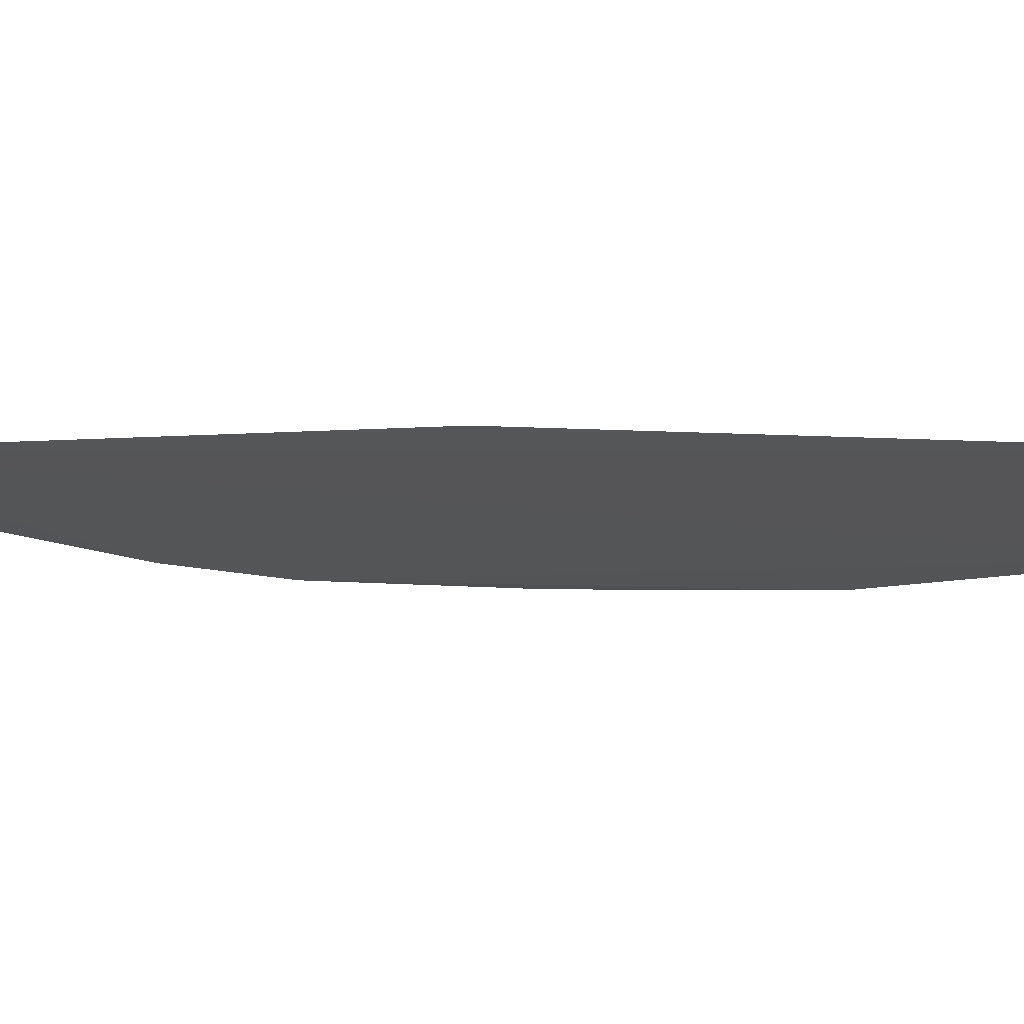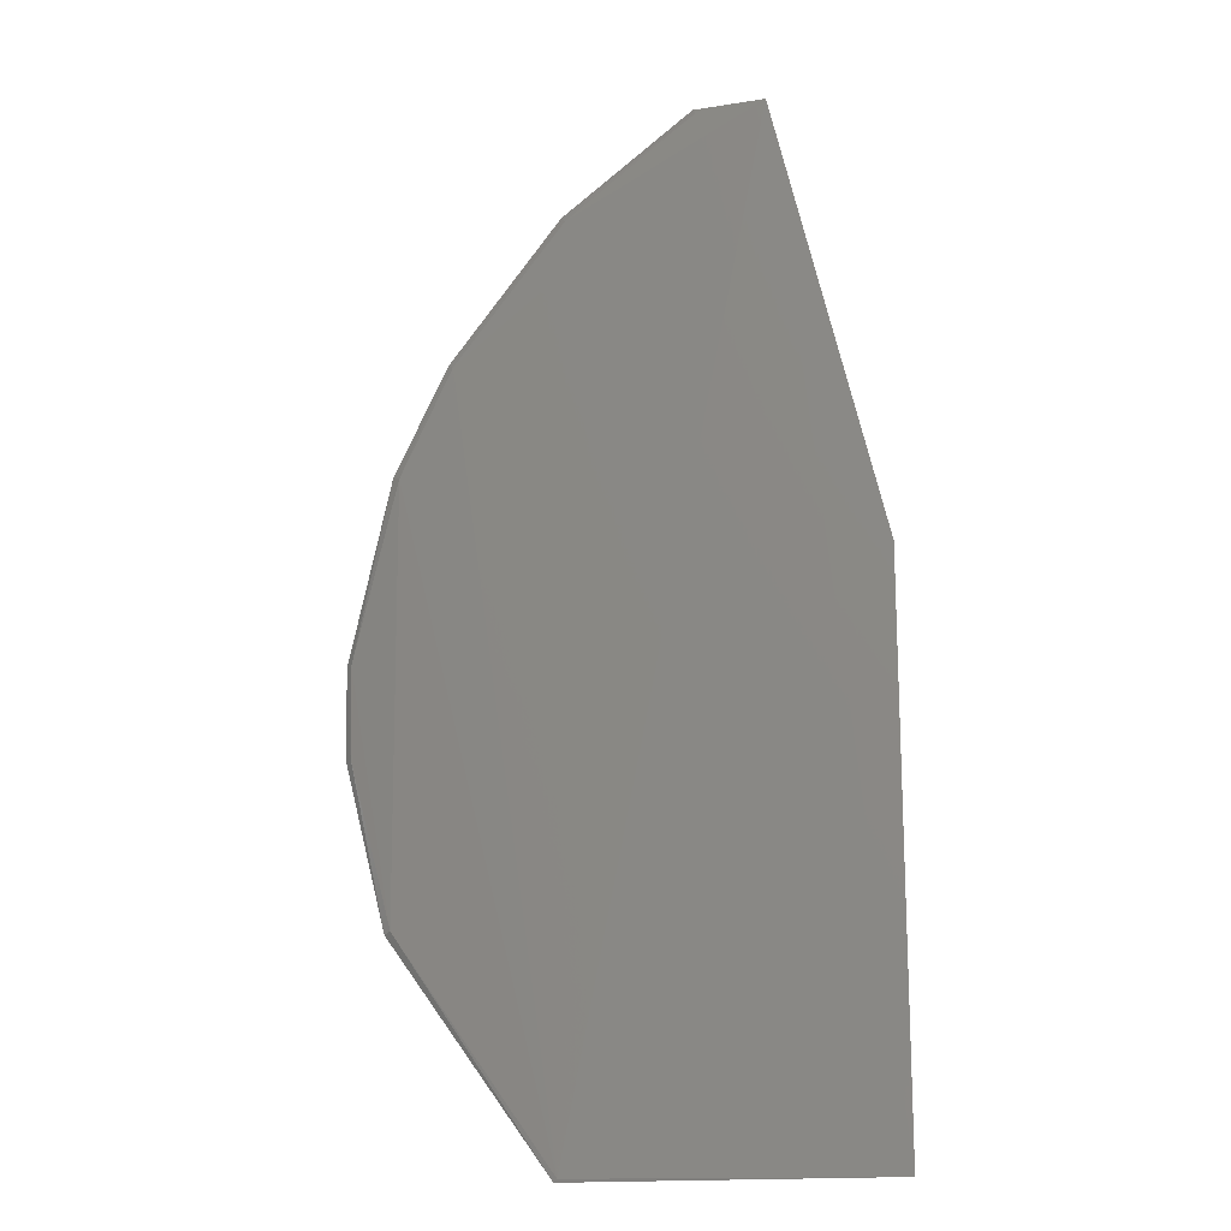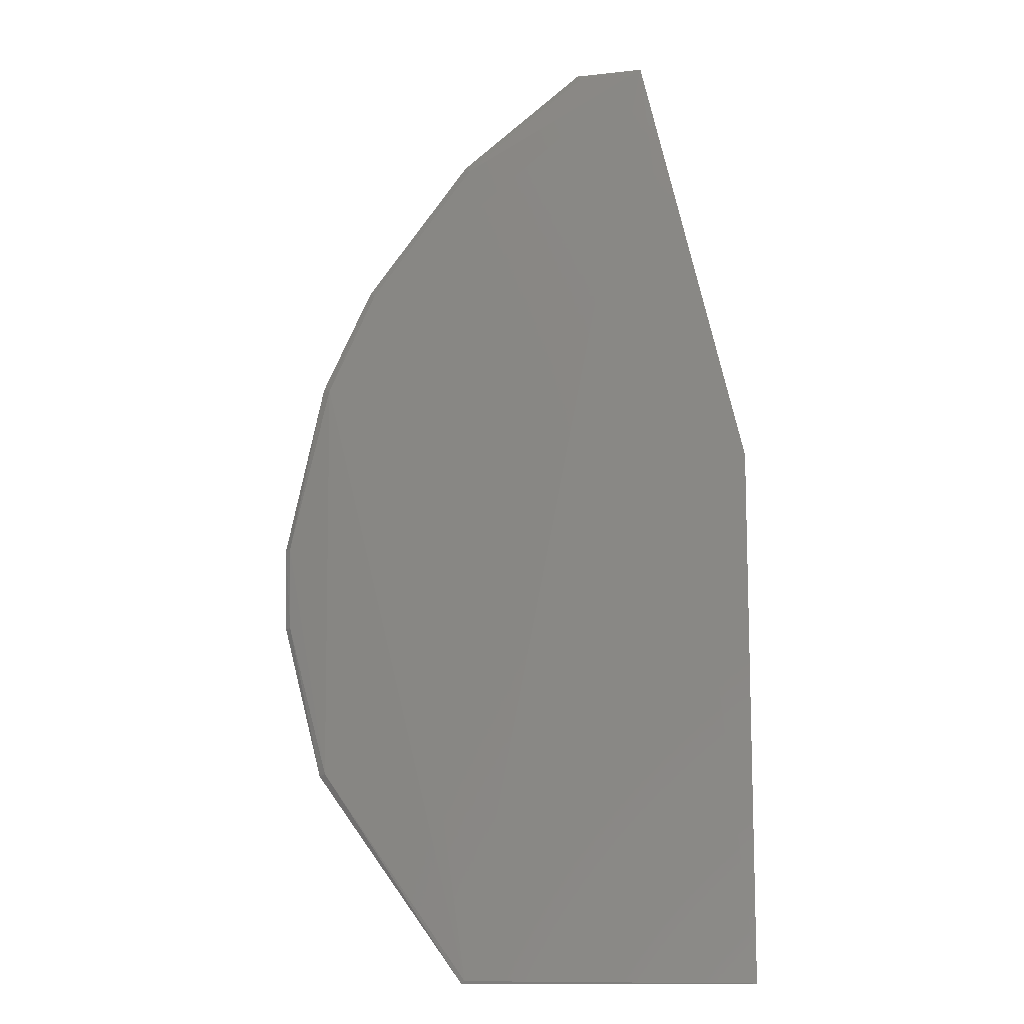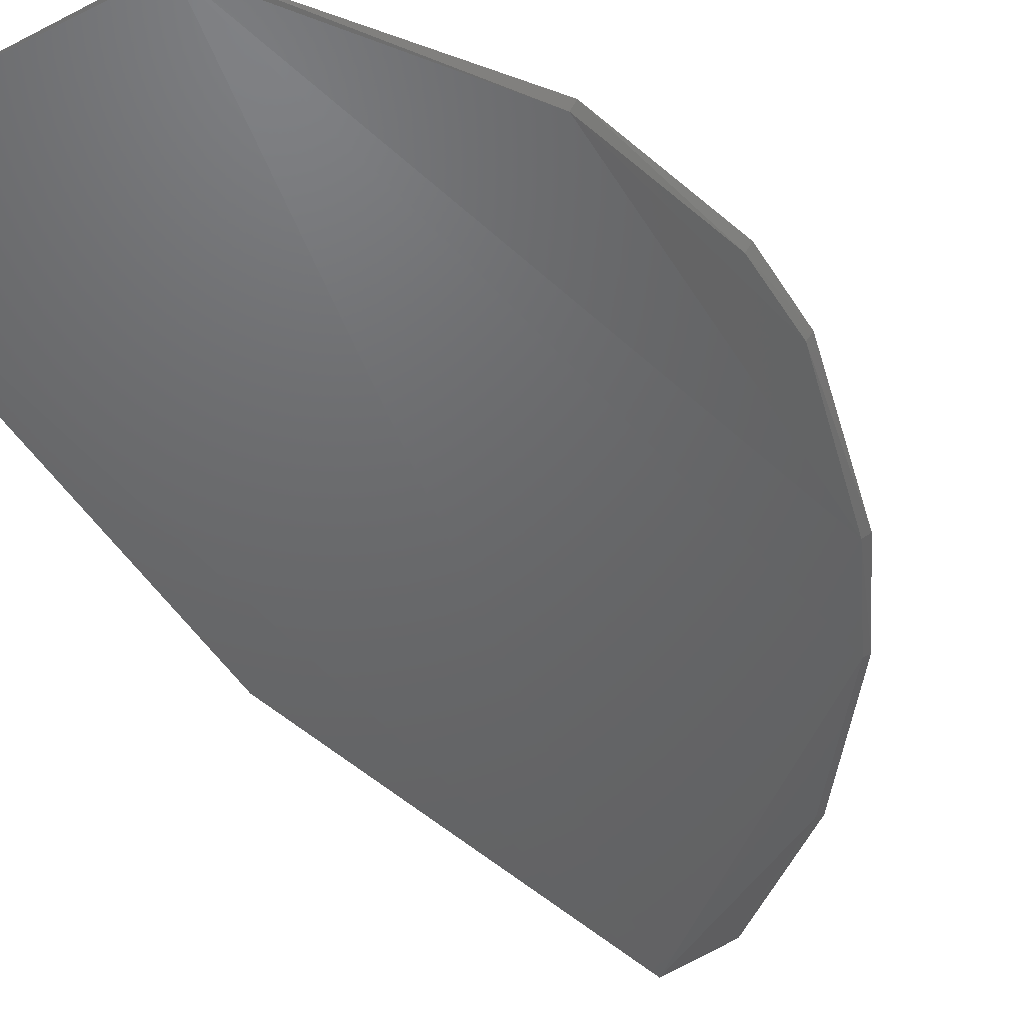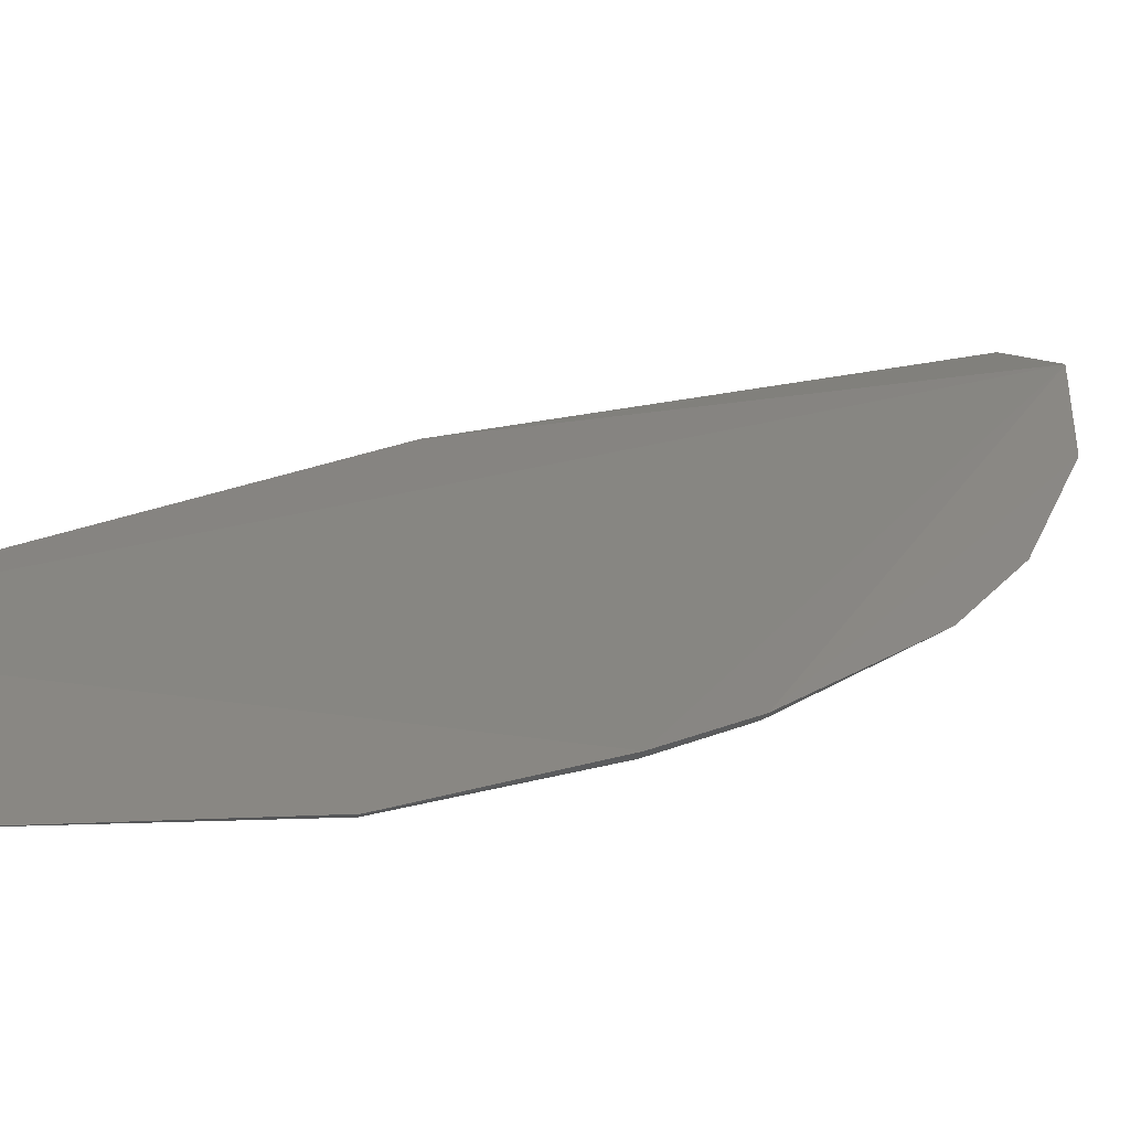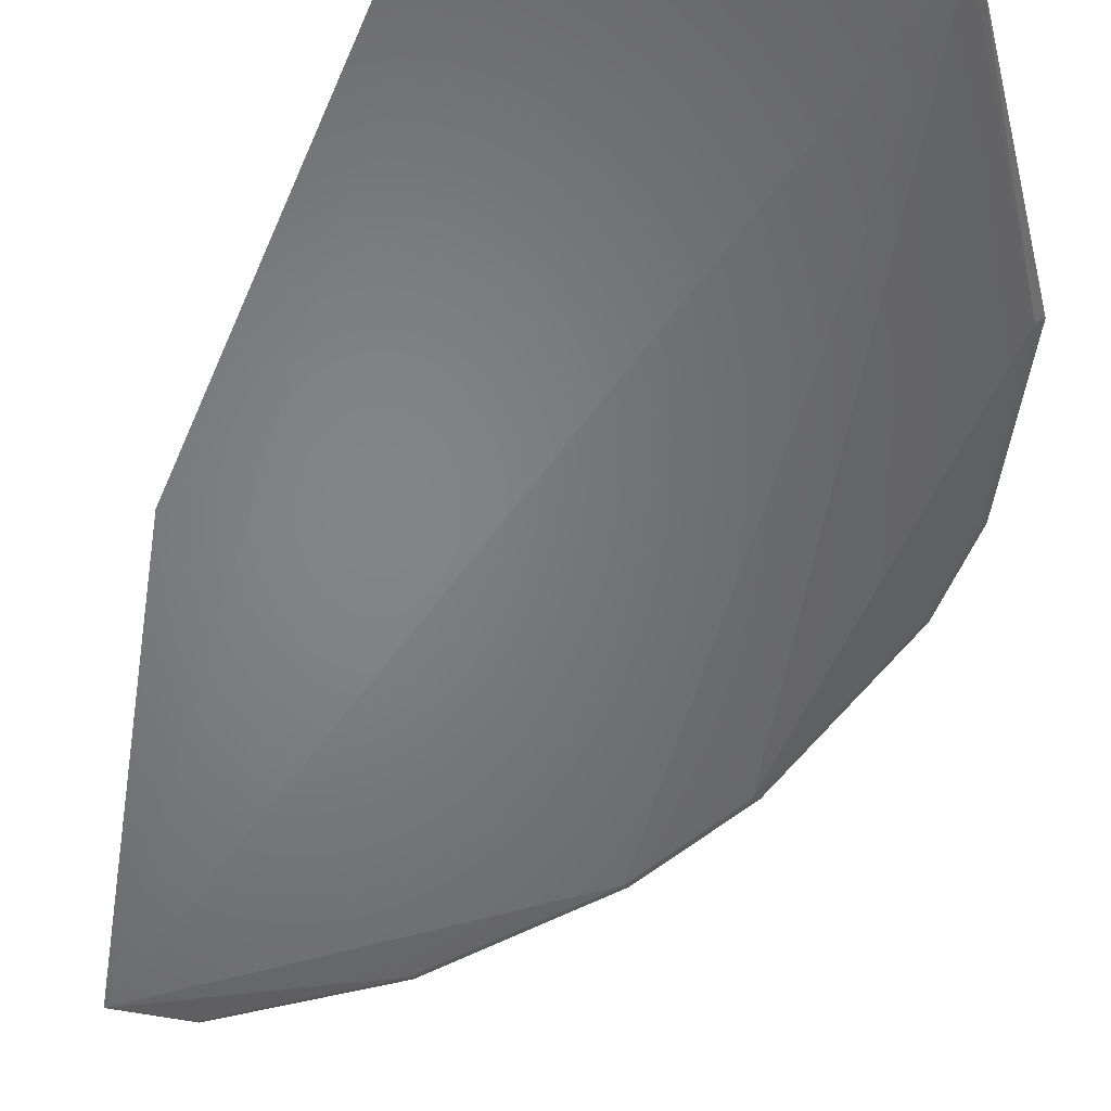
<metadata>
{"format":"stl","ext":"stl","renderer":"f3d","projection":"perspective","resolution":1024,"background":"white","views":[{"elev":-14.6,"azim":-96.2,"up":"+Z"},{"elev":-15.9,"azim":-170.1,"up":"+Y"},{"elev":-10.9,"azim":-172.5,"up":"+Y"},{"elev":-47.1,"azim":29.7,"up":"+Z"},{"elev":24.6,"azim":54.8,"up":"+Z"},{"elev":-51.9,"azim":-22.4,"up":"+Z"}]}
</metadata>
<code>
# stl→obj: 19 verts, 34 faces
v 0.6598 0.0266 0.1036
v 0.3307 0.5638 0.09463
v 0.6581 -0.0614 0.1047
v 0.4582 0.4586 0.09074
v 0.327 0.5573 0.08899
v 0.2586 0.5626 0.08162
v 0.1514 -0.4375 0.08148
v 0.4543 -0.4368 0.08296
v 0.5603 0.3115 0.08679
v 0.6103 0.2036 0.08813
v 0.6085 -0.2207 0.09045
v 0.4532 0.4536 0.08664
v 0.4577 -0.4399 0.08415
v 0.1514 0.1161 0.08148
v 0.6517 -0.06076 0.09675
v 0.6155 -0.2231 0.09643
v 0.6536 0.02637 0.09625
v 0.6177 0.2061 0.09338
v 0.5658 0.3146 0.09034
f 1 2 3
f 1 4 2
f 5 2 4
f 5 6 2
f 7 3 2
f 7 6 8
f 9 10 8
f 9 8 6
f 11 8 10
f 12 5 4
f 12 6 5
f 12 9 6
f 13 7 8
f 13 8 11
f 14 7 2
f 14 2 6
f 14 6 7
f 15 1 3
f 16 3 7
f 16 7 13
f 16 13 11
f 16 15 3
f 16 11 15
f 17 18 1
f 17 10 18
f 17 1 15
f 17 15 11
f 17 11 10
f 19 18 10
f 19 10 9
f 19 4 1
f 19 1 18
f 19 12 4
f 19 9 12

</code>
